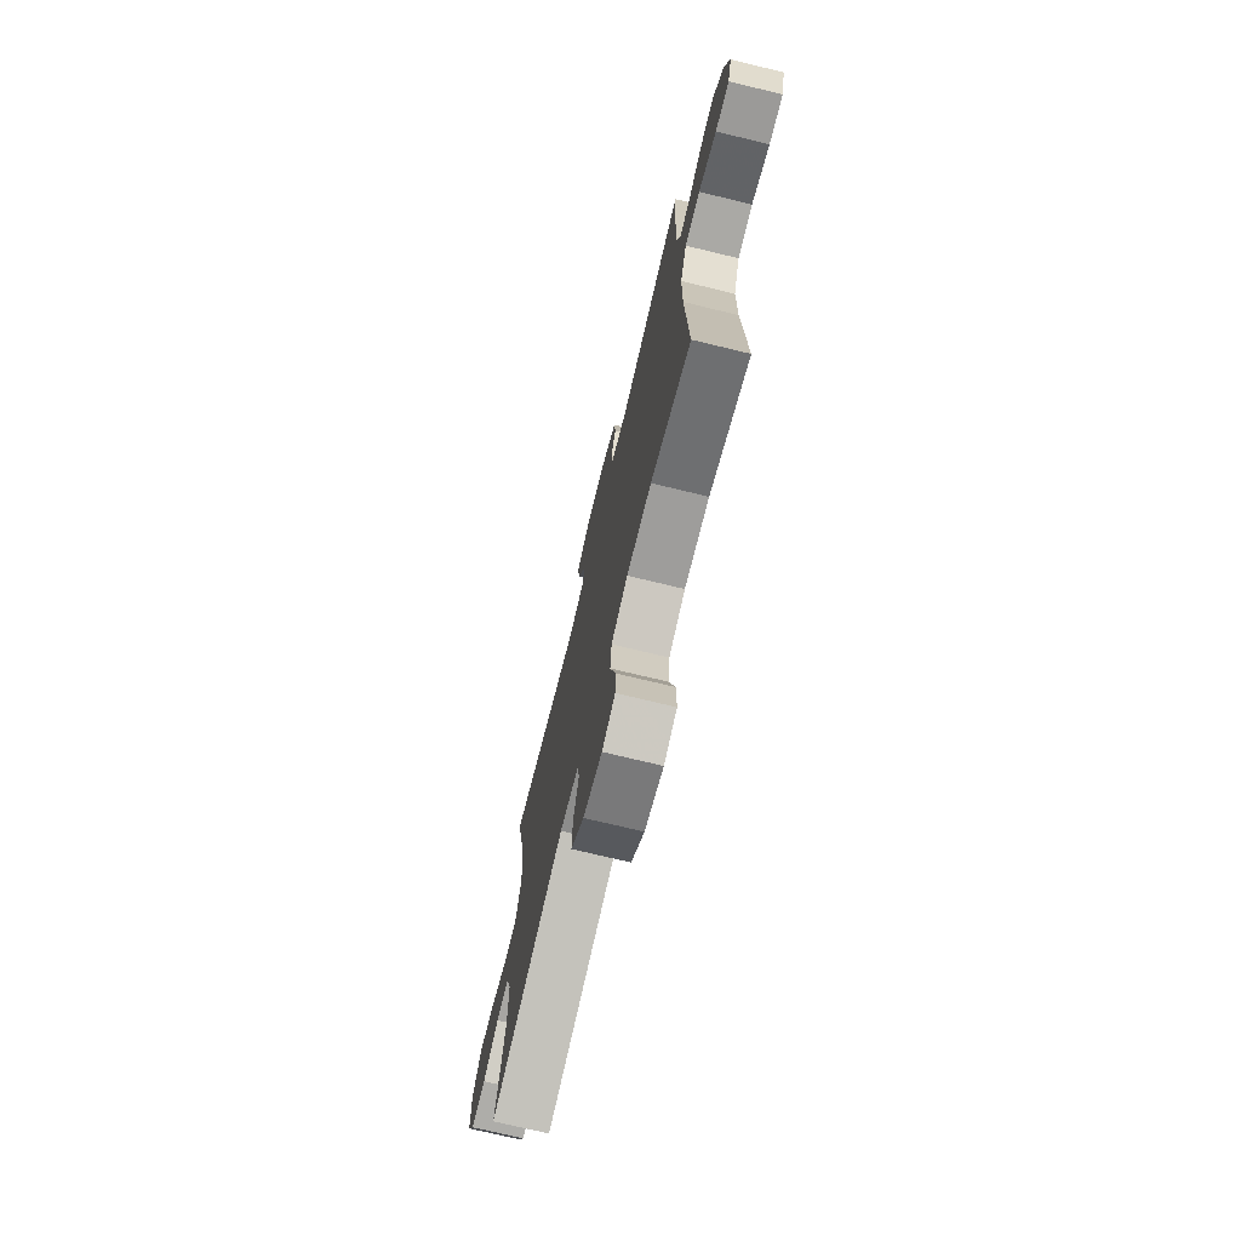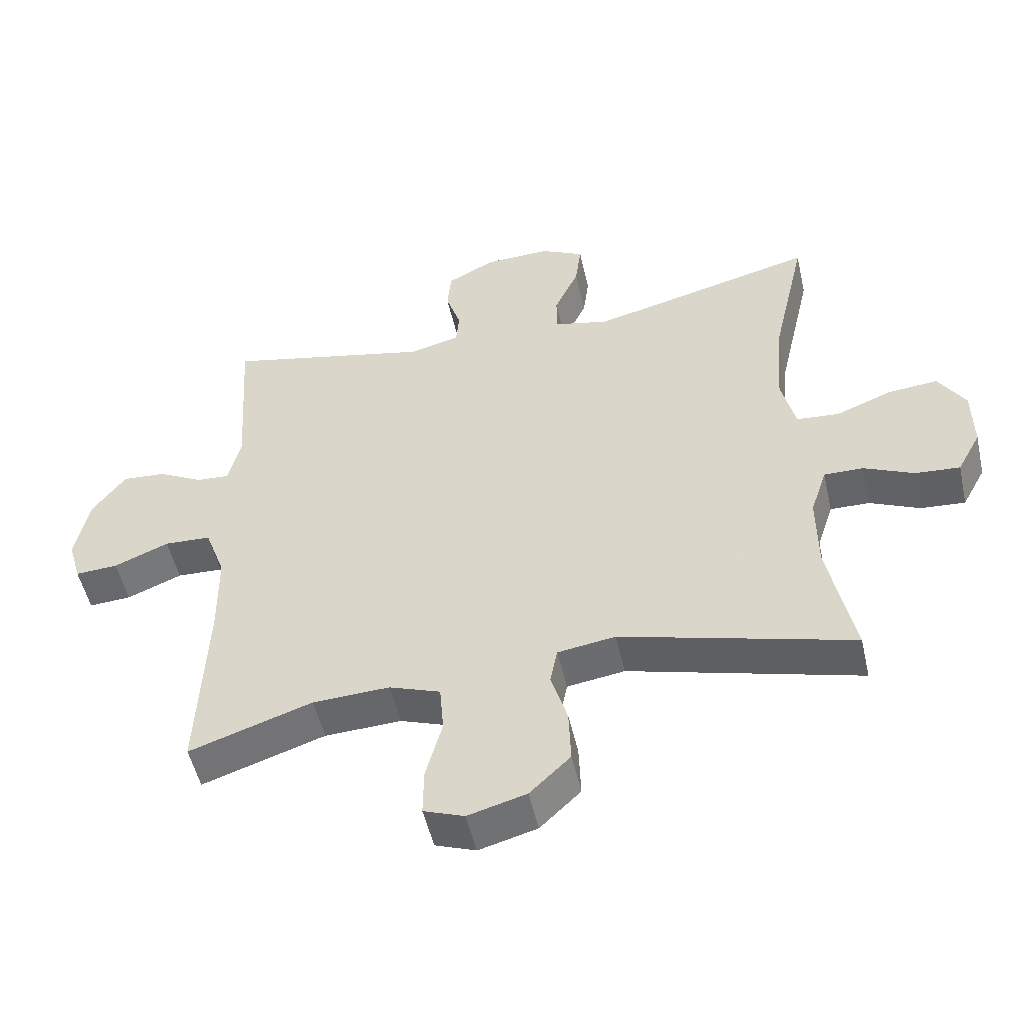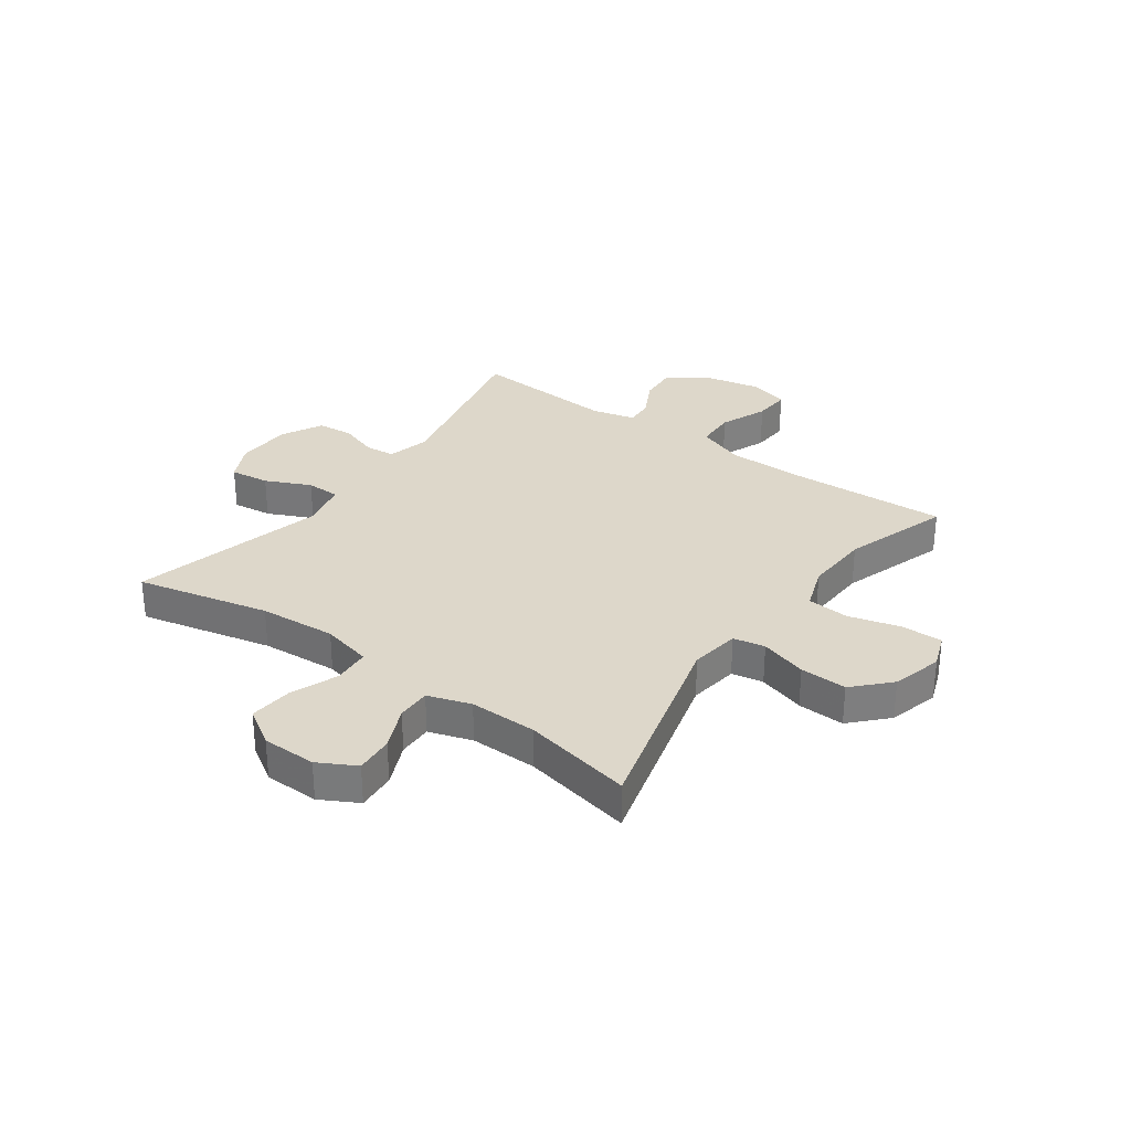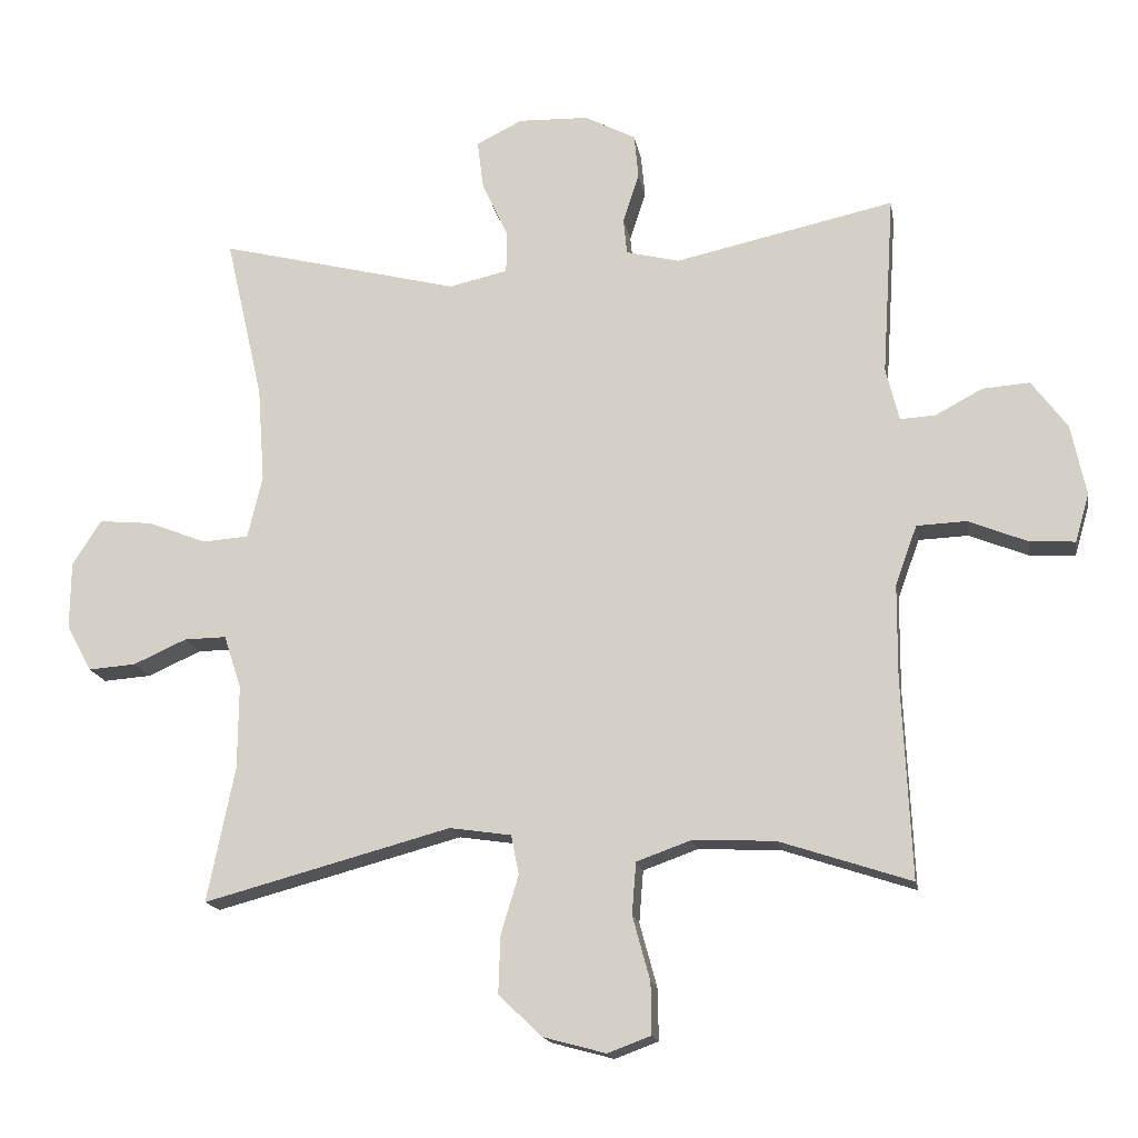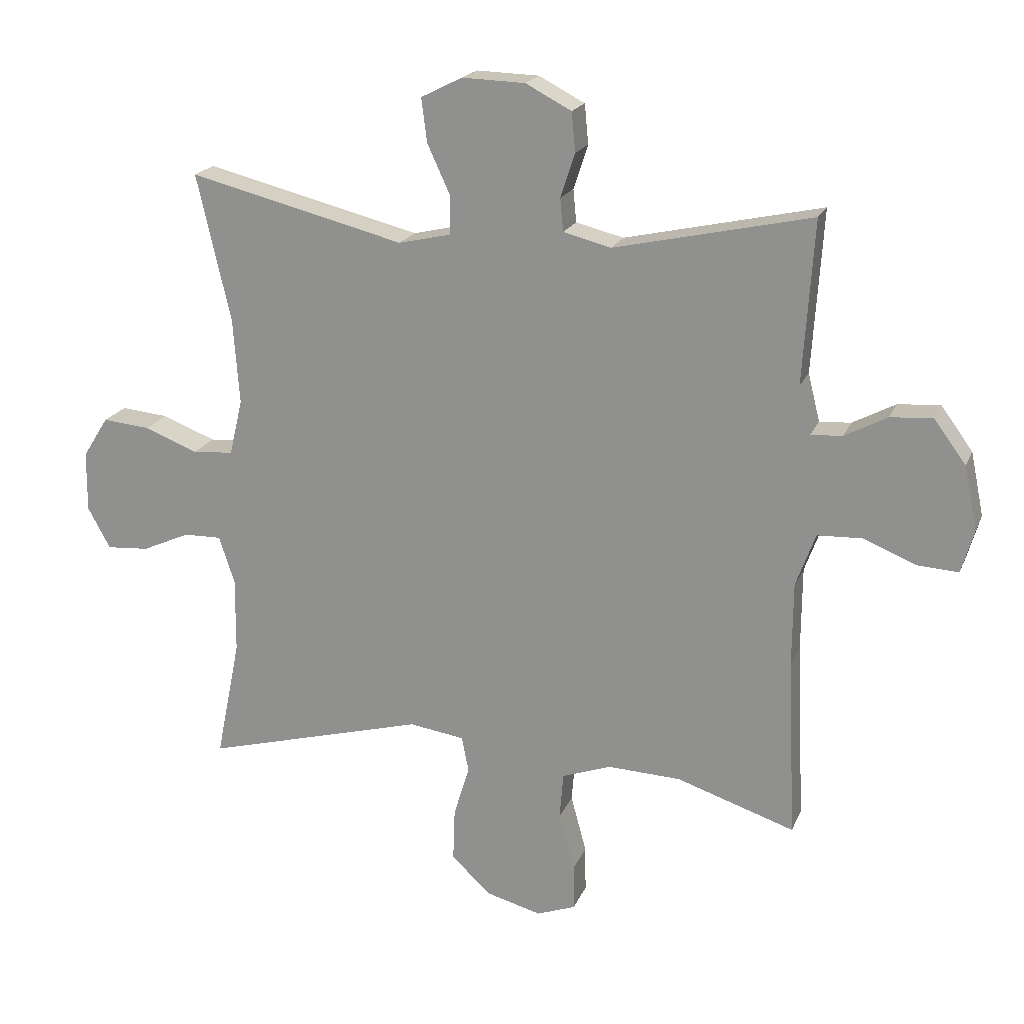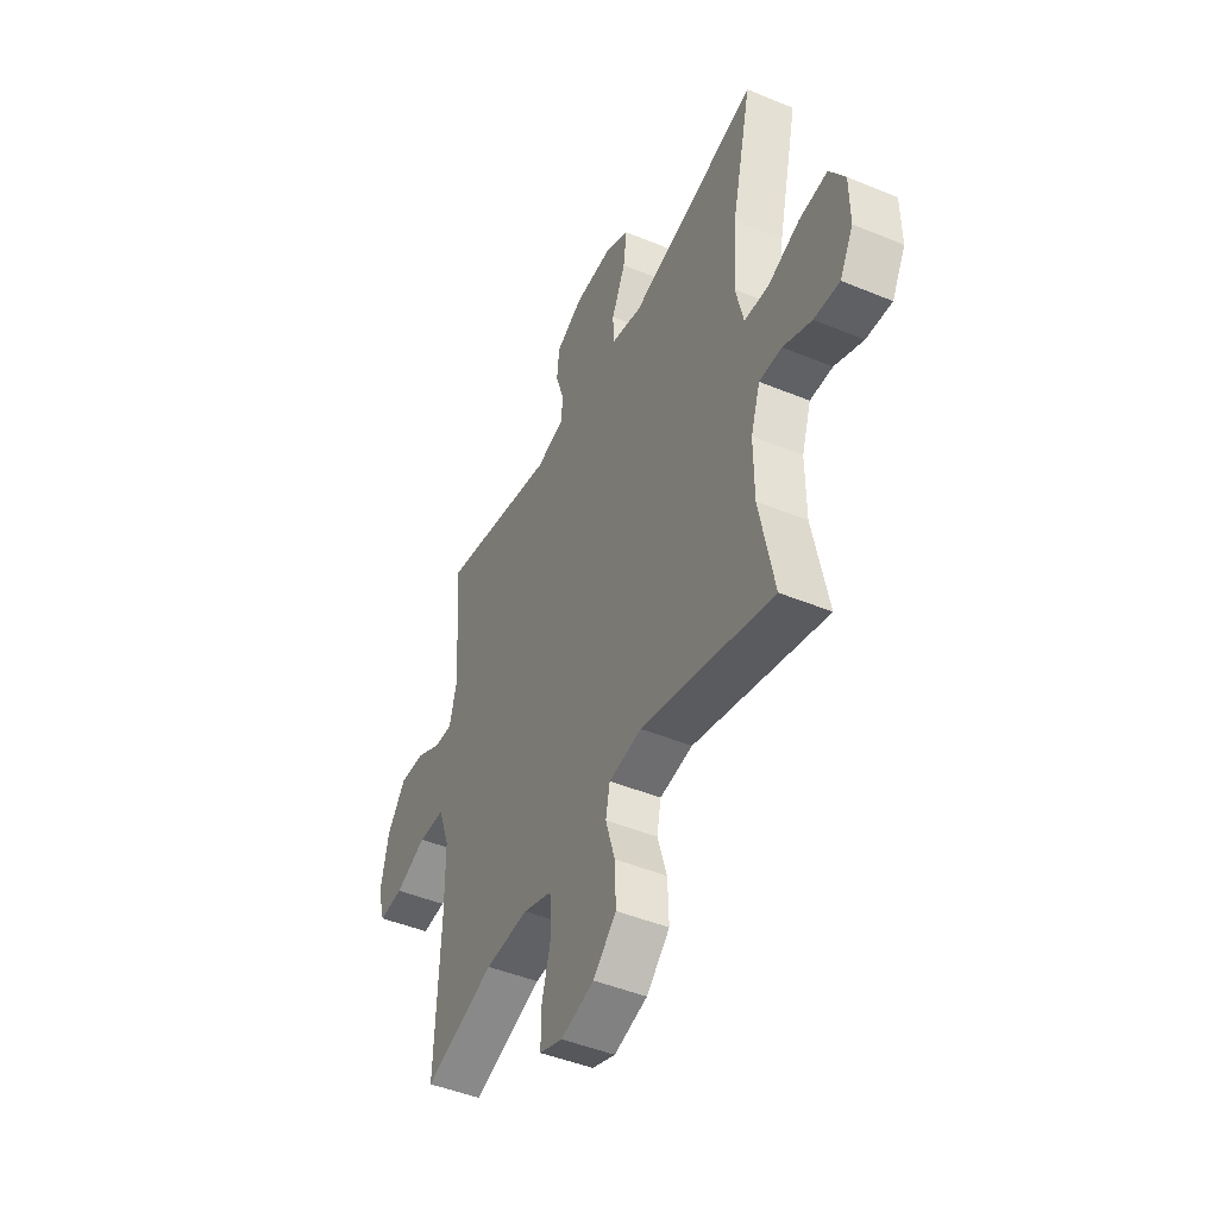
<metadata>
{"format":"obj","ext":"obj","renderer":"f3d","projection":"perspective","resolution":1024,"background":"white","views":[{"elev":-72.9,"azim":-103.6,"up":"+Z"},{"elev":-51.4,"azim":12.7,"up":"+Z"},{"elev":30.9,"azim":125.8,"up":"+Y"},{"elev":-16.4,"azim":-170.3,"up":"+Z"},{"elev":19.5,"azim":-162.1,"up":"+Z"},{"elev":-46.2,"azim":64.7,"up":"+Z"}]}
</metadata>
<code>
v -0.5 0.07 0.5
v -0.186 0.07 0.431
v -0.11 0.07 0.45
v -0.105 0.07 0.502
v -0.128 0.07 0.572
v -0.122 0.07 0.635
v -0.049 0.07 0.673
v 0.051 0.07 0.676
v 0.117 0.07 0.643
v 0.108 0.07 0.573
v 0.071 0.07 0.493
v 0.072 0.07 0.433
v 0.156 0.07 0.414
v 0.5 0.07 0.5
v 0.446 0.07 0.265
v 0.436 0.07 0.129
v 0.457 0.07 0.04
v 0.522 0.07 0.035
v 0.607 0.07 0.068
v 0.683 0.07 0.075
v 0.724 0.07 0.01
v 0.725 0.07 -0.086
v 0.689 0.07 -0.152
v 0.621 0.07 -0.147
v 0.545 0.07 -0.113
v 0.485 0.07 -0.112
v 0.46 0.07 -0.188
v 0.461 0.07 -0.307
v 0.5 0.07 -0.5
v 0.147 0.07 -0.405
v 0.059 0.07 -0.418
v 0.048 0.07 -0.474
v 0.073 0.07 -0.557
v 0.076 0.07 -0.64
v 0.014 0.07 -0.699
v -0.075 0.07 -0.723
v -0.137 0.07 -0.7
v -0.136 0.07 -0.627
v -0.111 0.07 -0.535
v -0.117 0.07 -0.461
v -0.195 0.07 -0.433
v -0.312 0.07 -0.438
v -0.5 0.07 -0.5
v -0.487 0.07 -0.213
v -0.488 0.07 -0.08
v -0.519 0.07 0.005
v -0.59 0.07 0.008
v -0.674 0.07 -0.026
v -0.739 0.07 -0.03
v -0.759 0.07 0.039
v -0.738 0.07 0.14
v -0.687 0.07 0.209
v -0.62 0.07 0.204
v -0.552 0.07 0.168
v -0.502 0.07 0.165
v -0.483 0.07 0.241
v -0.5 0 0.5
v -0.186 0 0.431
v -0.11 0 0.45
v -0.105 0 0.502
v -0.128 0 0.572
v -0.122 0 0.635
v -0.049 0 0.673
v 0.051 0 0.676
v 0.117 0 0.643
v 0.108 0 0.573
v 0.071 0 0.493
v 0.072 0 0.433
v 0.156 0 0.414
v 0.5 0 0.5
v 0.446 0 0.265
v 0.436 0 0.129
v 0.457 0 0.04
v 0.522 0 0.035
v 0.607 0 0.068
v 0.683 0 0.075
v 0.724 0 0.01
v 0.725 0 -0.086
v 0.689 0 -0.152
v 0.621 0 -0.147
v 0.545 0 -0.113
v 0.485 0 -0.112
v 0.46 0 -0.188
v 0.461 0 -0.307
v 0.5 0 -0.5
v 0.147 0 -0.405
v 0.059 0 -0.418
v 0.048 0 -0.474
v 0.073 0 -0.557
v 0.076 0 -0.64
v 0.014 0 -0.699
v -0.075 0 -0.723
v -0.137 0 -0.7
v -0.136 0 -0.627
v -0.111 0 -0.535
v -0.117 0 -0.461
v -0.195 0 -0.433
v -0.312 0 -0.438
v -0.5 0 -0.5
v -0.487 0 -0.213
v -0.488 0 -0.08
v -0.519 0 0.005
v -0.59 0 0.008
v -0.674 0 -0.026
v -0.739 0 -0.03
v -0.759 0 0.039
v -0.738 0 0.14
v -0.687 0 0.209
v -0.62 0 0.204
v -0.552 0 0.168
v -0.502 0 0.165
v -0.483 0 0.241
f 52 53 54
f 51 52 54
f 50 51 54
f 49 50 54
f 48 49 54
f 47 48 54
f 46 47 54 55
f 45 46 55 56
f 42 43 44
f 44 45 56
f 42 44 56
f 41 42 56
f 37 38 39
f 36 37 39
f 35 36 39
f 34 35 39
f 33 34 39
f 32 33 39
f 31 32 39 40
f 28 29 30
f 27 28 30 31
f 56 1 2
f 41 56 2
f 40 41 2
f 31 40 2
f 27 31 2
f 26 27 2
f 23 24 25
f 22 23 25
f 21 22 25
f 20 21 25
f 19 20 25
f 18 19 25
f 13 14 15
f 12 13 15 16
f 9 10 11
f 8 9 11
f 7 8 11
f 6 7 11
f 5 6 11
f 4 5 11
f 3 4 11 12
f 12 16 17
f 3 12 17
f 2 3 17
f 17 18 25 26
f 2 17 26
f 110 109 108
f 110 108 107
f 110 107 106
f 110 106 105
f 110 105 104
f 110 104 103
f 111 110 103 102
f 112 111 102 101
f 100 99 98
f 112 101 100
f 112 100 98
f 112 98 97
f 95 94 93
f 95 93 92
f 95 92 91
f 95 91 90
f 95 90 89
f 95 89 88
f 96 95 88 87
f 86 85 84
f 87 86 84 83
f 58 57 112
f 58 112 97
f 58 97 96
f 58 96 87
f 58 87 83
f 58 83 82
f 81 80 79
f 81 79 78
f 81 78 77
f 81 77 76
f 81 76 75
f 81 75 74
f 71 70 69
f 72 71 69 68
f 67 66 65
f 67 65 64
f 67 64 63
f 67 63 62
f 67 62 61
f 67 61 60
f 68 67 60 59
f 73 72 68
f 73 68 59
f 73 59 58
f 82 81 74 73
f 82 73 58
f 1 57 58 2
f 2 58 59 3
f 3 59 60 4
f 4 60 61 5
f 5 61 62 6
f 6 62 63 7
f 7 63 64 8
f 8 64 65 9
f 9 65 66 10
f 10 66 67 11
f 11 67 68 12
f 12 68 69 13
f 13 69 70 14
f 14 70 71 15
f 15 71 72 16
f 16 72 73 17
f 17 73 74 18
f 18 74 75 19
f 19 75 76 20
f 20 76 77 21
f 21 77 78 22
f 22 78 79 23
f 23 79 80 24
f 24 80 81 25
f 25 81 82 26
f 26 82 83 27
f 27 83 84 28
f 28 84 85 29
f 29 85 86 30
f 30 86 87 31
f 31 87 88 32
f 32 88 89 33
f 33 89 90 34
f 34 90 91 35
f 35 91 92 36
f 36 92 93 37
f 37 93 94 38
f 38 94 95 39
f 39 95 96 40
f 40 96 97 41
f 41 97 98 42
f 42 98 99 43
f 43 99 100 44
f 44 100 101 45
f 45 101 102 46
f 46 102 103 47
f 47 103 104 48
f 48 104 105 49
f 49 105 106 50
f 50 106 107 51
f 51 107 108 52
f 52 108 109 53
f 53 109 110 54
f 54 110 111 55
f 55 111 112 56
f 56 112 57 1

</code>
